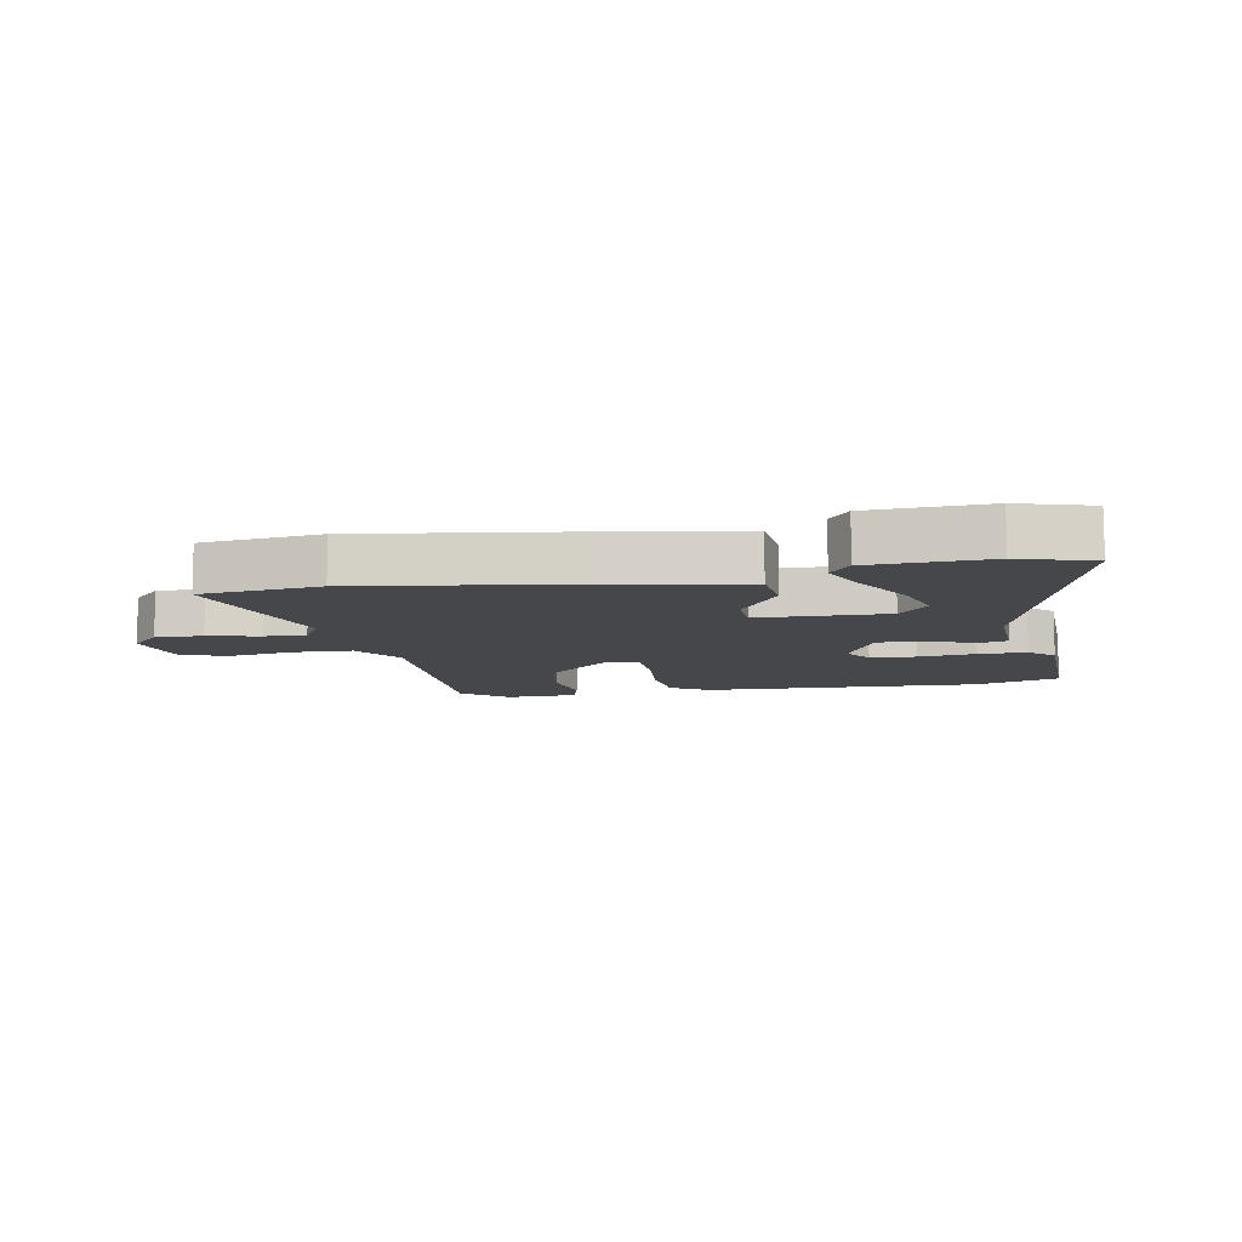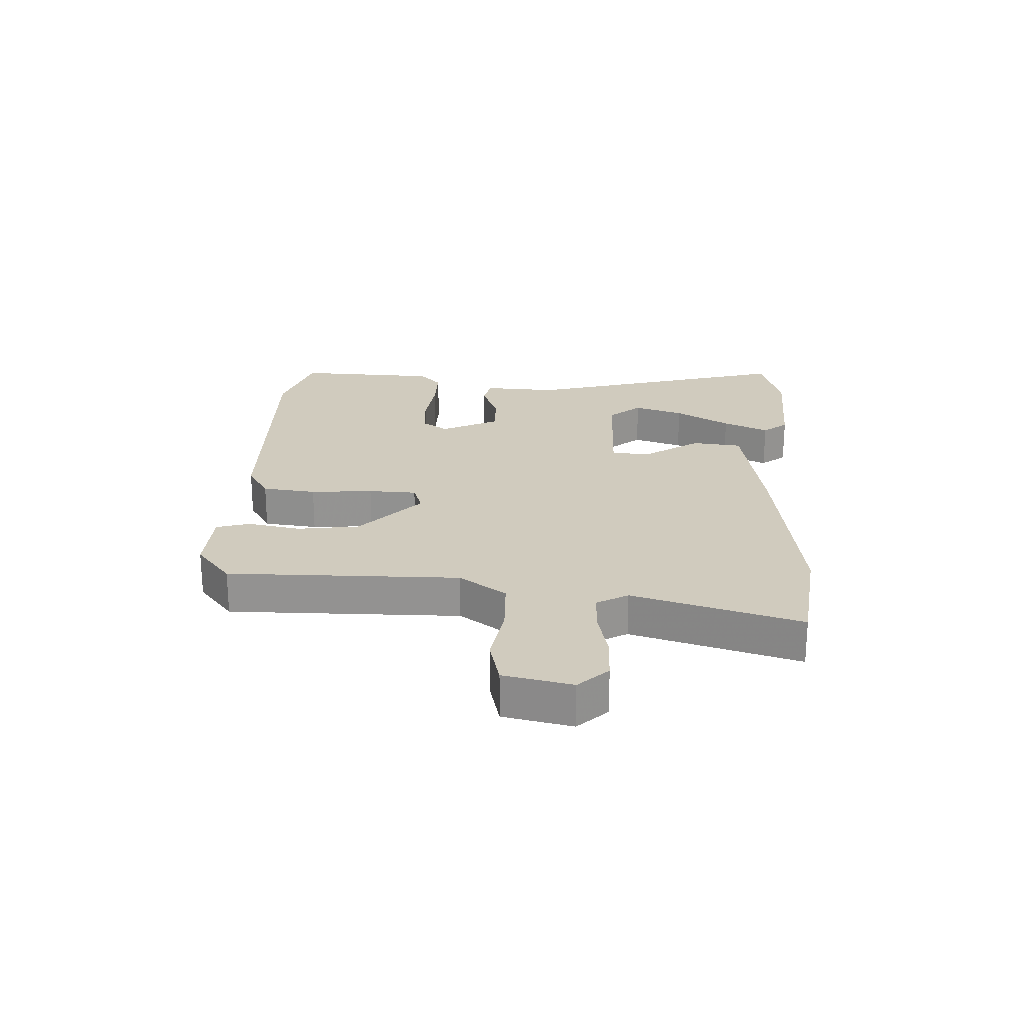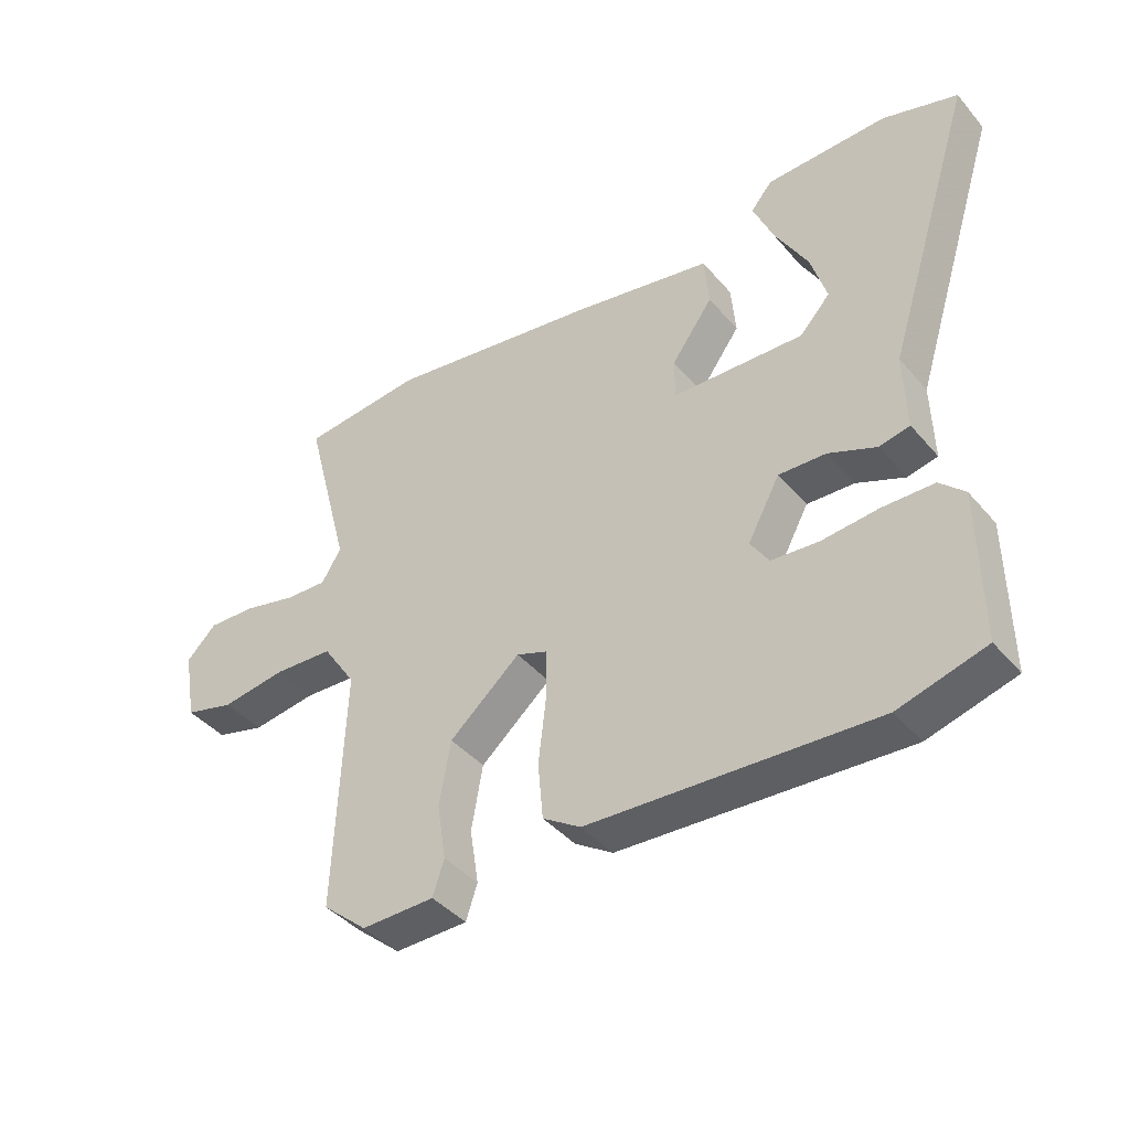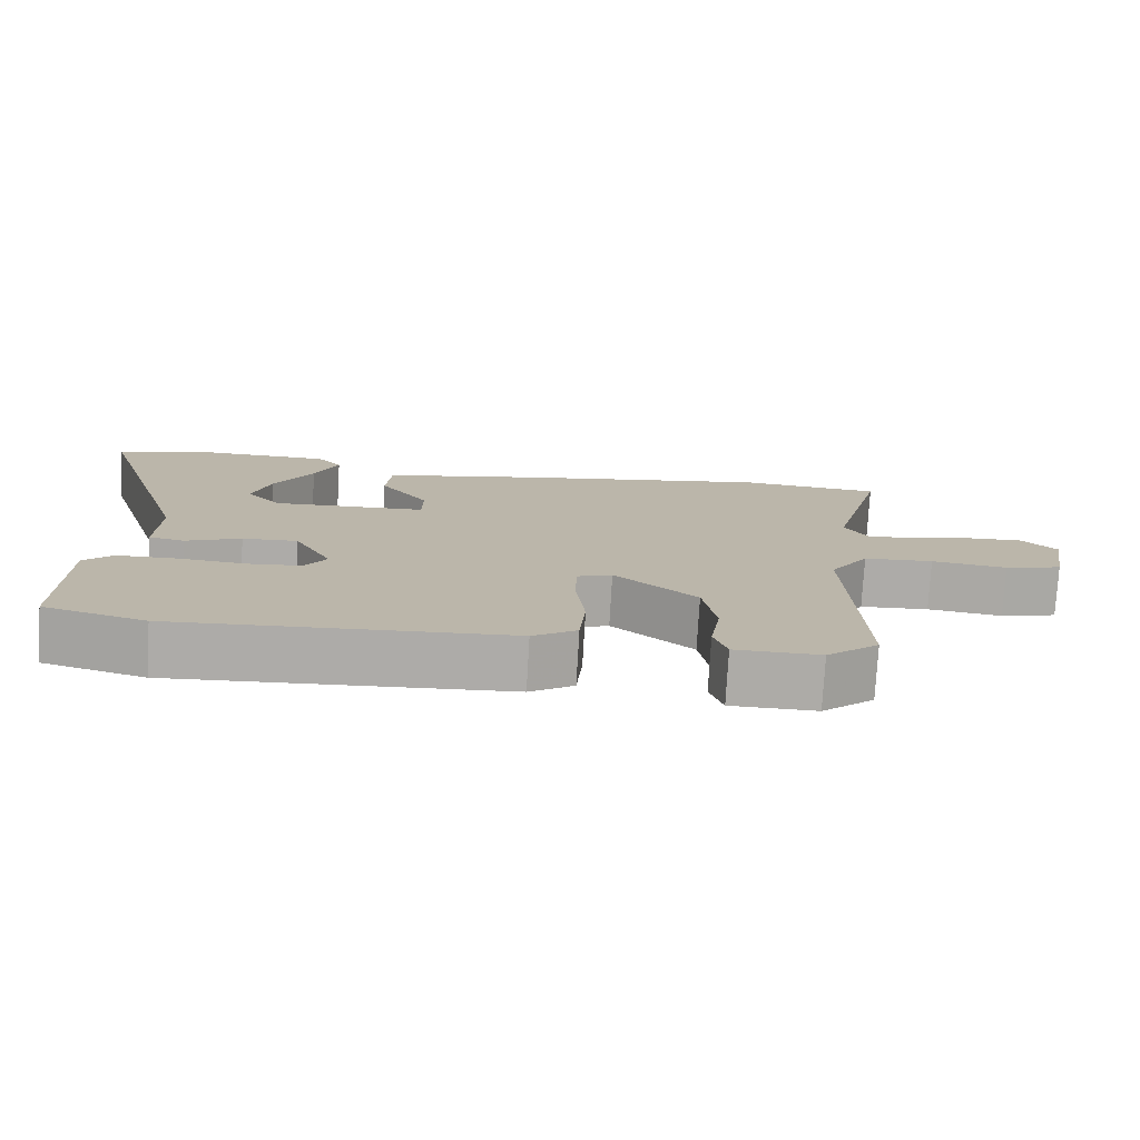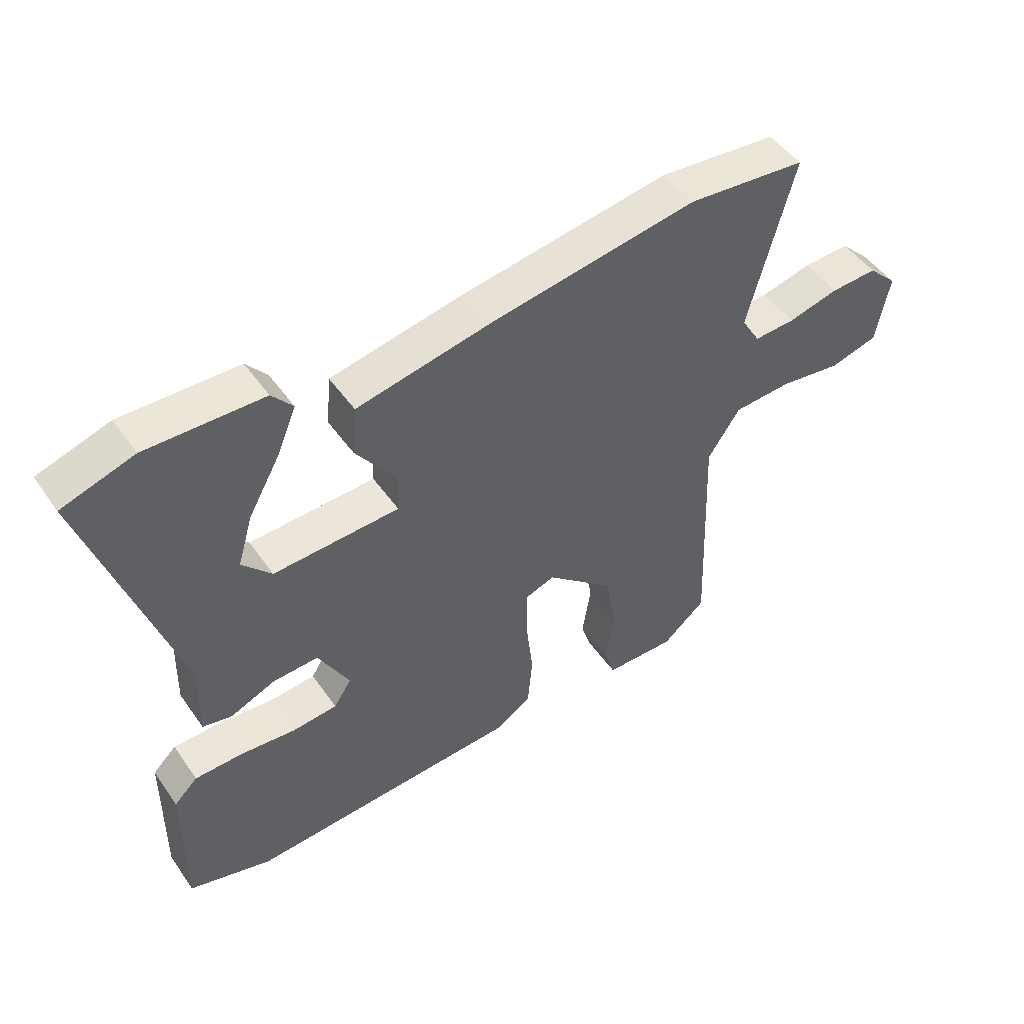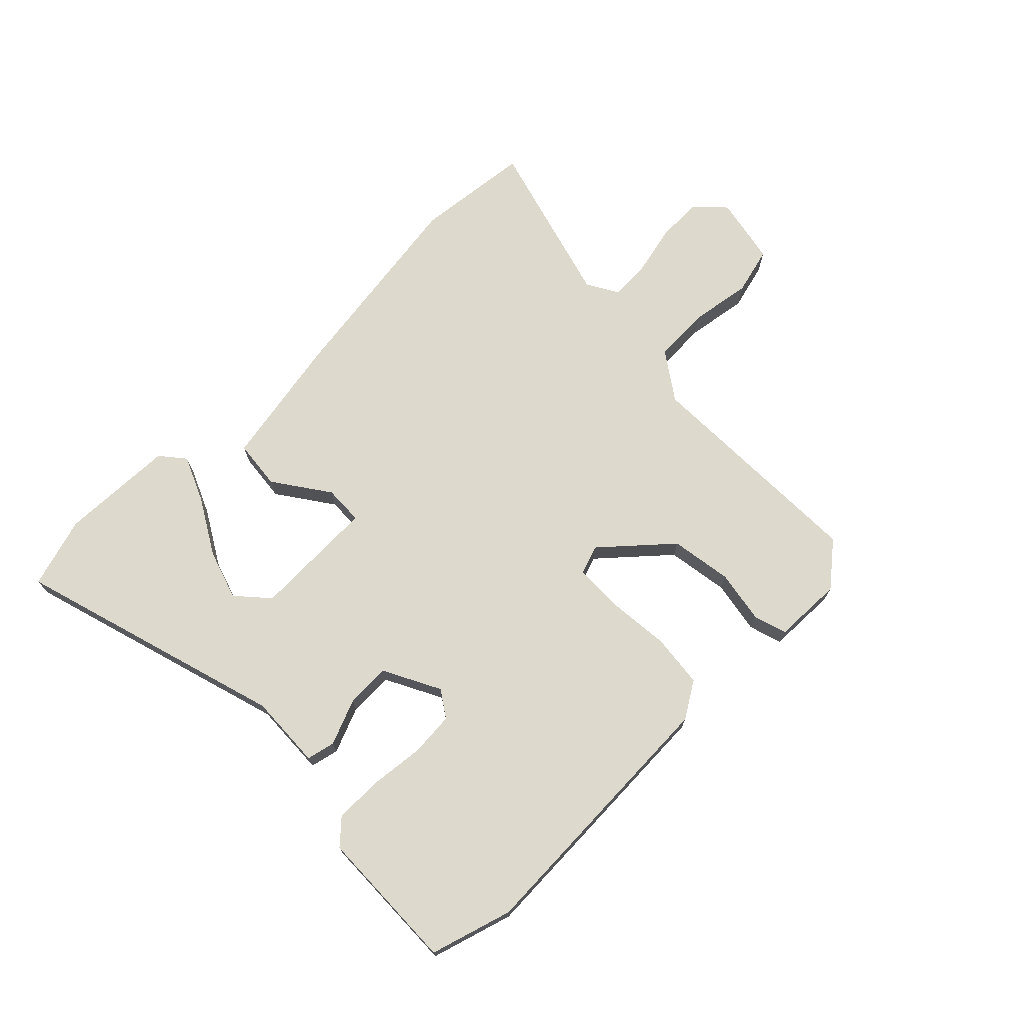
<metadata>
{"format":"obj","ext":"obj","renderer":"f3d","projection":"perspective","resolution":1024,"background":"white","views":[{"elev":-10.2,"azim":11.8,"up":"+Y"},{"elev":23.3,"azim":-85.4,"up":"+Y"},{"elev":-41.6,"azim":36.6,"up":"+Z"},{"elev":-76.4,"azim":176.7,"up":"+Z"},{"elev":48.6,"azim":146.6,"up":"+Z"},{"elev":71.9,"azim":136.5,"up":"+Y"}]}
</metadata>
<code>
v 0.481 0.07 0.506
v 0.599 0.07 0.468
v 0.457 0.07 0.022
v 0.46 0.07 -0.102
v 0.412 0.07 -0.112
v 0.337 0.07 -0.08
v 0.262 0.07 -0.076
v 0.211 0.07 -0.17
v 0.24 0.07 -0.215
v 0.314 0.07 -0.222
v 0.405 0.07 -0.214
v 0.485 0.07 -0.216
v 0.524 0.07 -0.254
v 0.526 0.07 -0.493
v 0.389 0.07 -0.531
v -0.062 0.07 -0.503
v -0.122 0.07 -0.464
v -0.13 0.07 -0.374
v -0.118 0.07 -0.27
v -0.119 0.07 -0.189
v -0.167 0.07 -0.171
v -0.279 0.07 -0.267
v -0.297 0.07 -0.37
v -0.283 0.07 -0.459
v -0.301 0.07 -0.514
v -0.417 0.07 -0.515
v -0.488 0.07 -0.454
v -0.473 0.07 -0.068
v -0.526 0.07 0.012
v -0.621 0.07 0.018
v -0.724 0.07 0.004
v -0.803 0.07 0.026
v -0.824 0.07 0.141
v -0.776 0.07 0.188
v -0.699 0.07 0.184
v -0.616 0.07 0.163
v -0.548 0.07 0.159
v -0.517 0.07 0.21
v -0.591 0.07 0.492
v -0.397 0.07 0.509
v -0.054 0.07 0.452
v 0.166 0.07 0.407
v 0.173 0.07 0.324
v 0.107 0.07 0.233
v 0.108 0.07 0.167
v 0.316 0.07 0.157
v 0.364 0.07 0.209
v 0.339 0.07 0.293
v 0.287 0.07 0.386
v 0.255 0.07 0.463
v 0.289 0.07 0.503
v 0.481 0 0.506
v 0.599 0 0.468
v 0.457 0 0.022
v 0.46 0 -0.102
v 0.412 0 -0.112
v 0.337 0 -0.08
v 0.262 0 -0.076
v 0.211 0 -0.17
v 0.24 0 -0.215
v 0.314 0 -0.222
v 0.405 0 -0.214
v 0.485 0 -0.216
v 0.524 0 -0.254
v 0.526 0 -0.493
v 0.389 0 -0.531
v -0.062 0 -0.503
v -0.122 0 -0.464
v -0.13 0 -0.374
v -0.118 0 -0.27
v -0.119 0 -0.189
v -0.167 0 -0.171
v -0.279 0 -0.267
v -0.297 0 -0.37
v -0.283 0 -0.459
v -0.301 0 -0.514
v -0.417 0 -0.515
v -0.488 0 -0.454
v -0.473 0 -0.068
v -0.526 0 0.012
v -0.621 0 0.018
v -0.724 0 0.004
v -0.803 0 0.026
v -0.824 0 0.141
v -0.776 0 0.188
v -0.699 0 0.184
v -0.616 0 0.163
v -0.548 0 0.159
v -0.517 0 0.21
v -0.591 0 0.492
v -0.397 0 0.509
v -0.054 0 0.452
v 0.166 0 0.407
v 0.173 0 0.324
v 0.107 0 0.233
v 0.108 0 0.167
v 0.316 0 0.157
v 0.364 0 0.209
v 0.339 0 0.293
v 0.287 0 0.386
v 0.255 0 0.463
v 0.289 0 0.503
f 51 1 2
f 50 51 2
f 49 50 2
f 48 49 2
f 47 48 2 3
f 4 5 6
f 3 4 6
f 47 3 6
f 46 47 6
f 45 46 6 7
f 42 43 44
f 41 42 44
f 40 41 44
f 39 40 44
f 38 39 44
f 37 38 44 45
f 34 35 36
f 33 34 36
f 32 33 36
f 31 32 36
f 30 31 36
f 29 30 36 37
f 45 7 8
f 37 45 8
f 29 37 8
f 28 29 8
f 26 27 28
f 25 26 28
f 24 25 28
f 23 24 28
f 17 18 19
f 16 17 19
f 15 16 19
f 14 15 19
f 13 14 19
f 12 13 19
f 11 12 19
f 10 11 19
f 9 10 19 20
f 8 9 20 21
f 22 23 28
f 21 22 28
f 8 21 28
f 53 52 102
f 53 102 101
f 53 101 100
f 53 100 99
f 54 53 99 98
f 57 56 55
f 57 55 54
f 57 54 98
f 57 98 97
f 58 57 97 96
f 95 94 93
f 95 93 92
f 95 92 91
f 95 91 90
f 95 90 89
f 96 95 89 88
f 87 86 85
f 87 85 84
f 87 84 83
f 87 83 82
f 87 82 81
f 88 87 81 80
f 59 58 96
f 59 96 88
f 59 88 80
f 59 80 79
f 79 78 77
f 79 77 76
f 79 76 75
f 79 75 74
f 70 69 68
f 70 68 67
f 70 67 66
f 70 66 65
f 70 65 64
f 70 64 63
f 70 63 62
f 70 62 61
f 71 70 61 60
f 72 71 60 59
f 79 74 73
f 79 73 72
f 79 72 59
f 1 52 53 2
f 2 53 54 3
f 3 54 55 4
f 4 55 56 5
f 5 56 57 6
f 6 57 58 7
f 7 58 59 8
f 8 59 60 9
f 9 60 61 10
f 10 61 62 11
f 11 62 63 12
f 12 63 64 13
f 13 64 65 14
f 14 65 66 15
f 15 66 67 16
f 16 67 68 17
f 17 68 69 18
f 18 69 70 19
f 19 70 71 20
f 20 71 72 21
f 21 72 73 22
f 22 73 74 23
f 23 74 75 24
f 24 75 76 25
f 25 76 77 26
f 26 77 78 27
f 27 78 79 28
f 28 79 80 29
f 29 80 81 30
f 30 81 82 31
f 31 82 83 32
f 32 83 84 33
f 33 84 85 34
f 34 85 86 35
f 35 86 87 36
f 36 87 88 37
f 37 88 89 38
f 38 89 90 39
f 39 90 91 40
f 40 91 92 41
f 41 92 93 42
f 42 93 94 43
f 43 94 95 44
f 44 95 96 45
f 45 96 97 46
f 46 97 98 47
f 47 98 99 48
f 48 99 100 49
f 49 100 101 50
f 50 101 102 51
f 51 102 52 1

</code>
